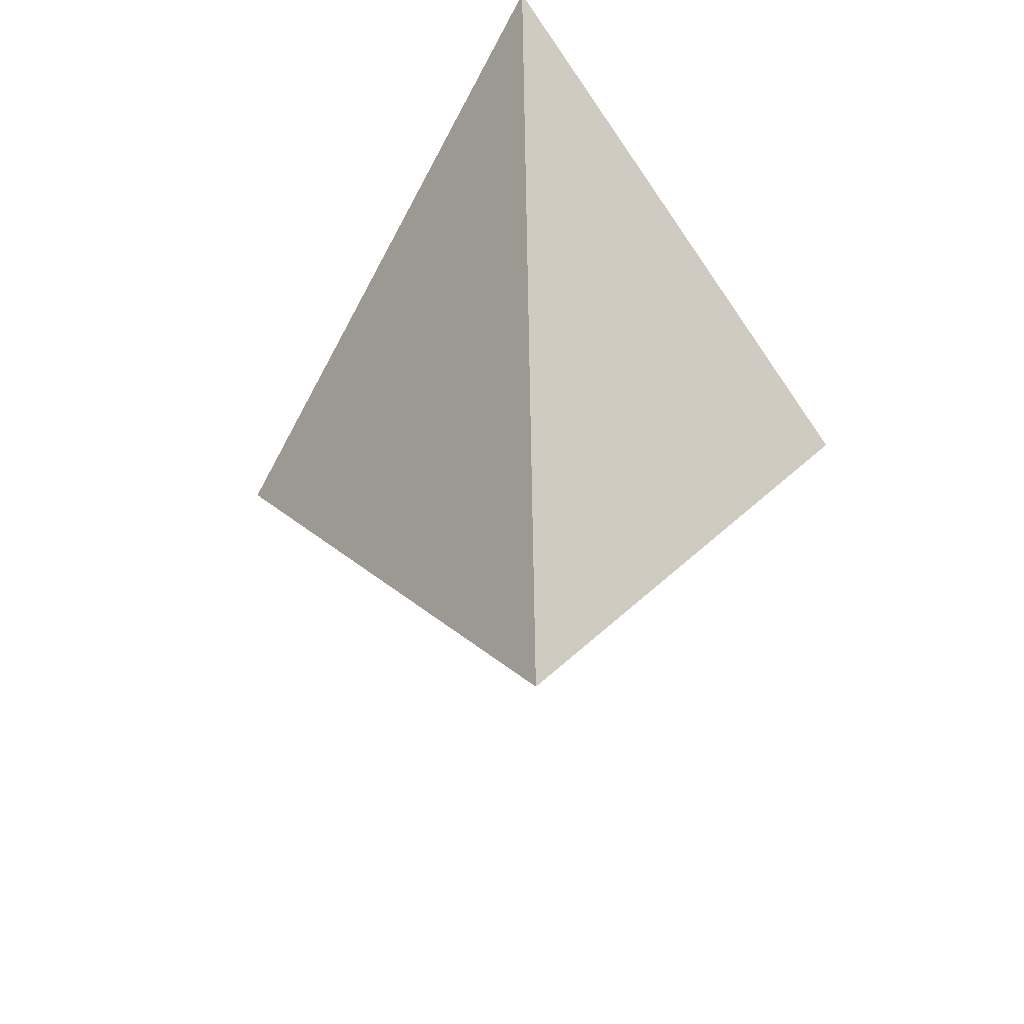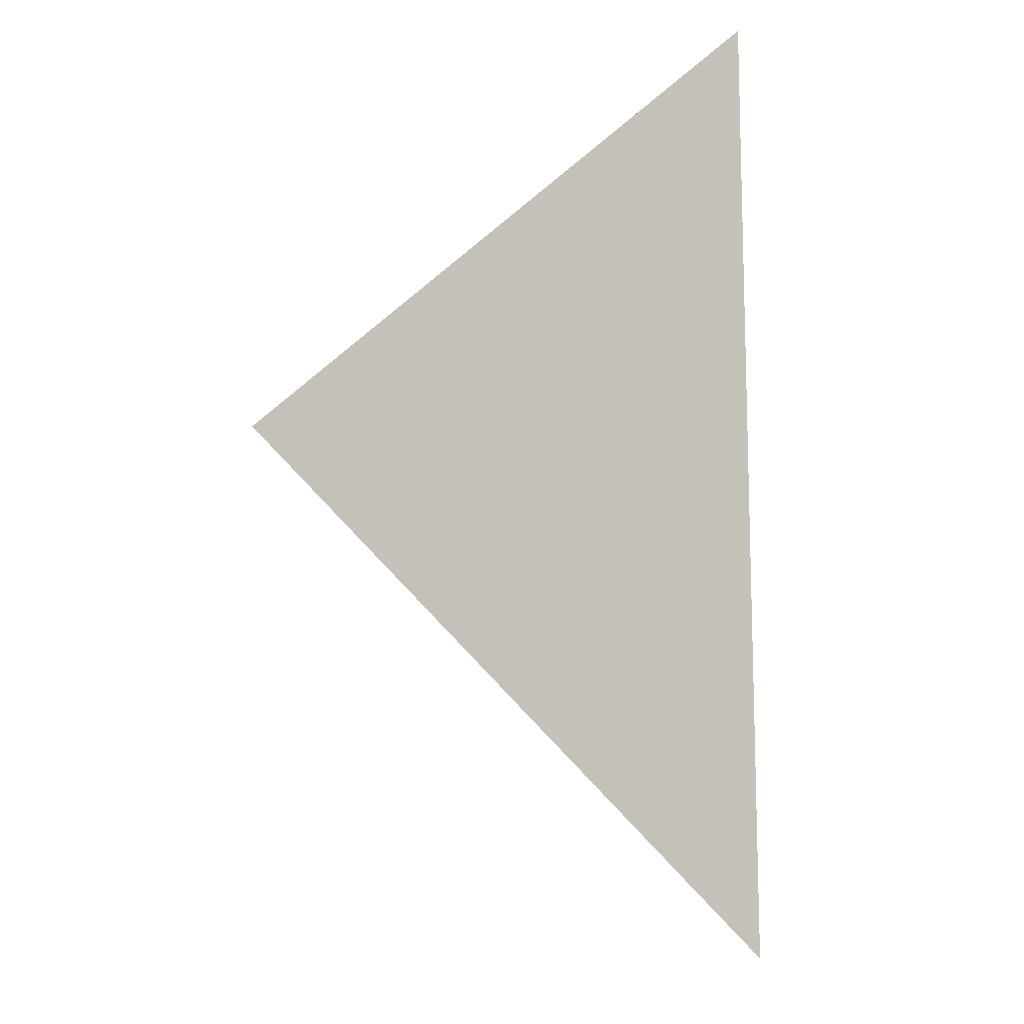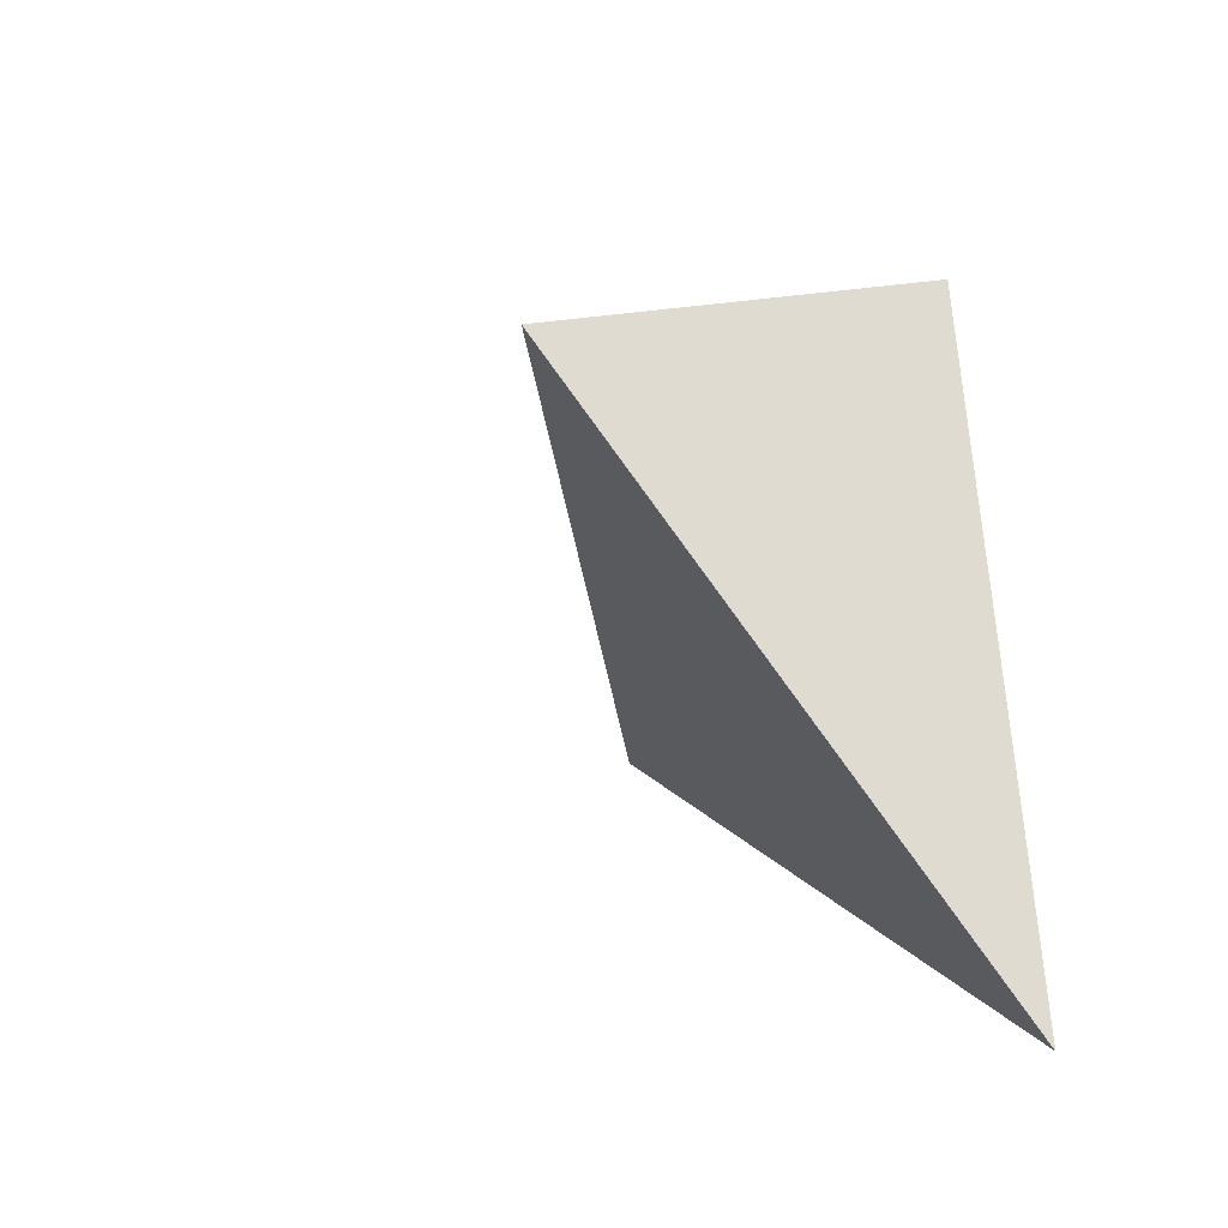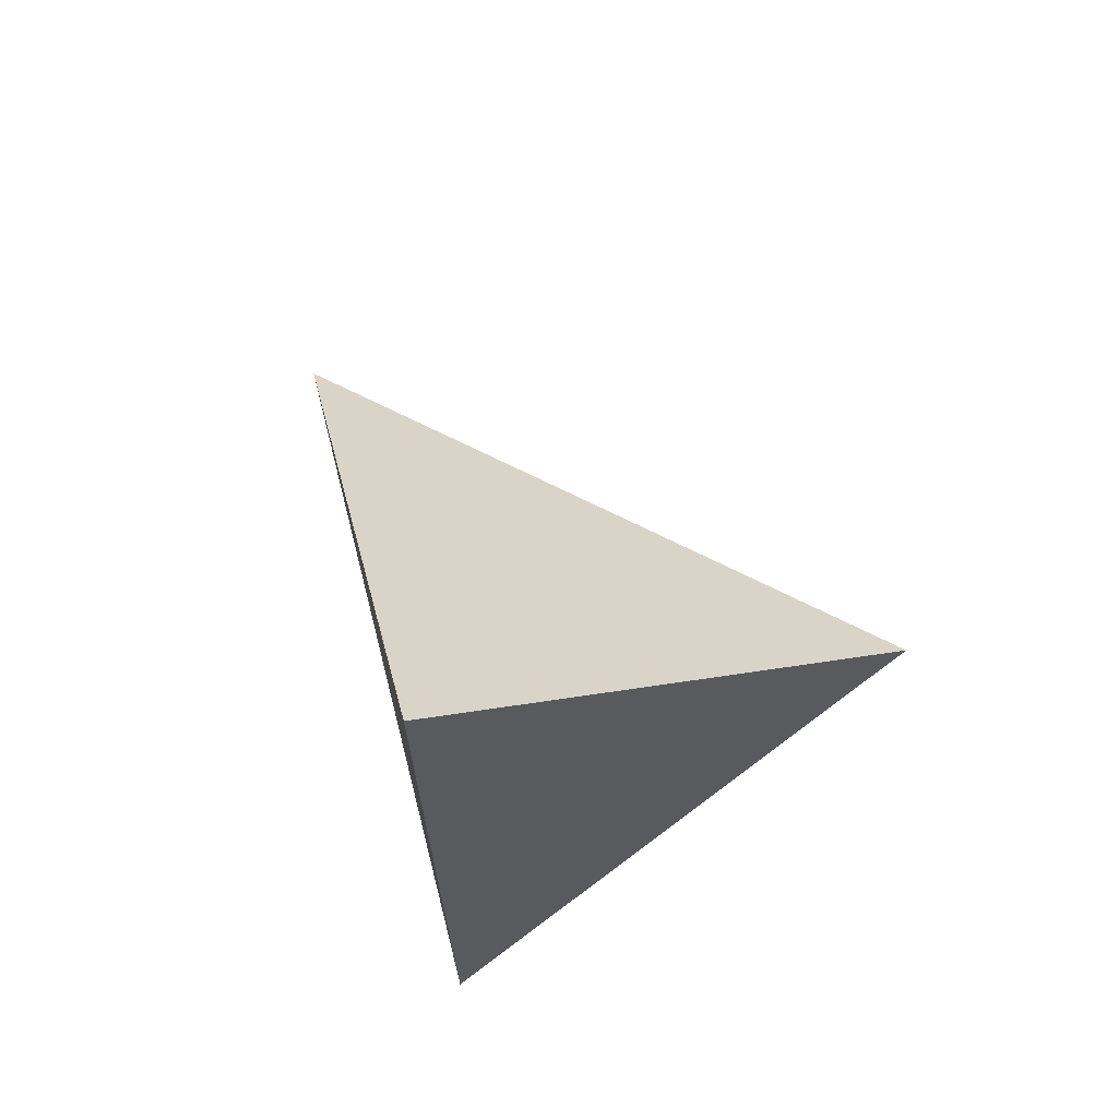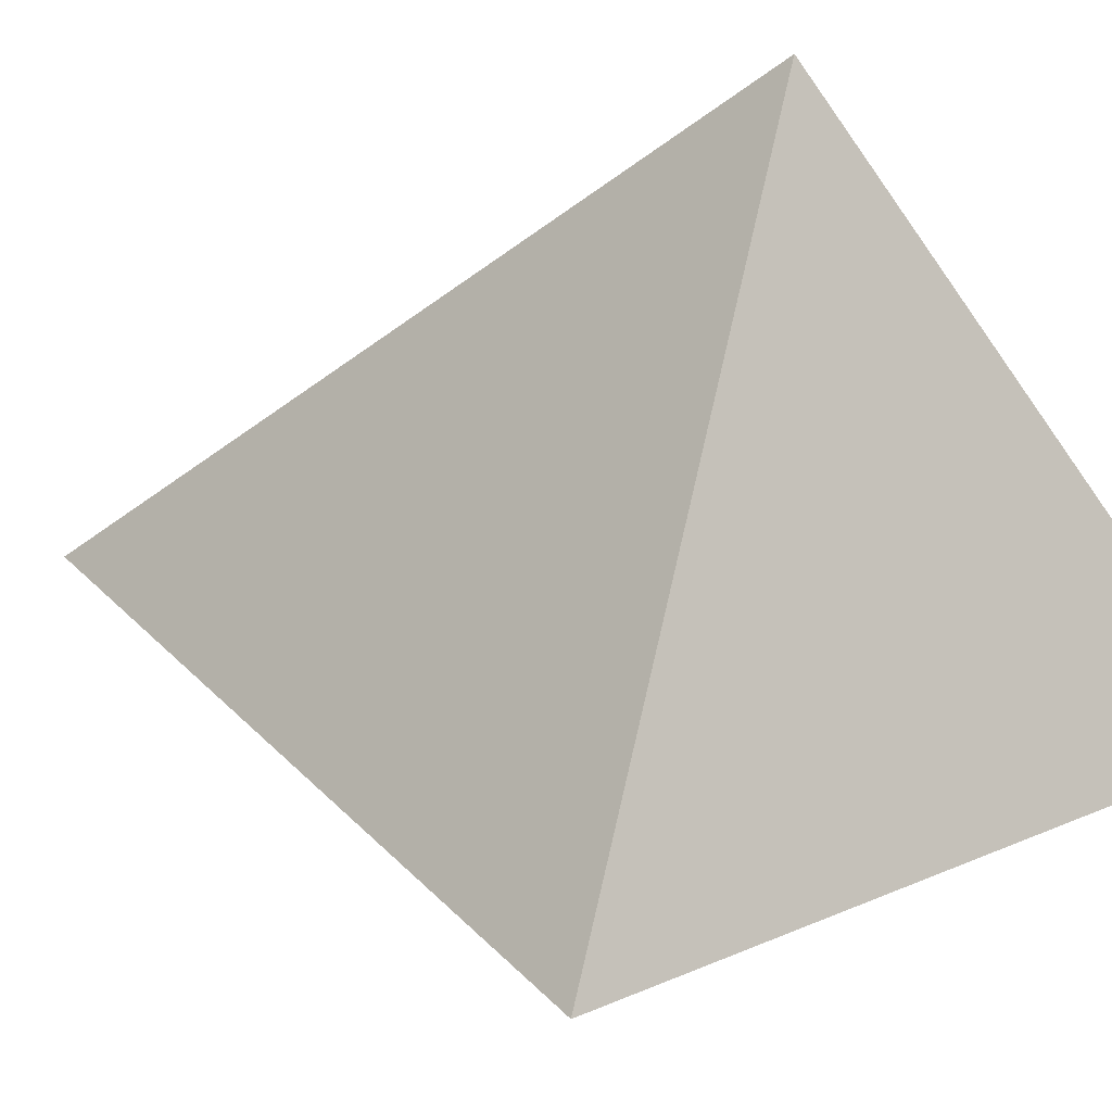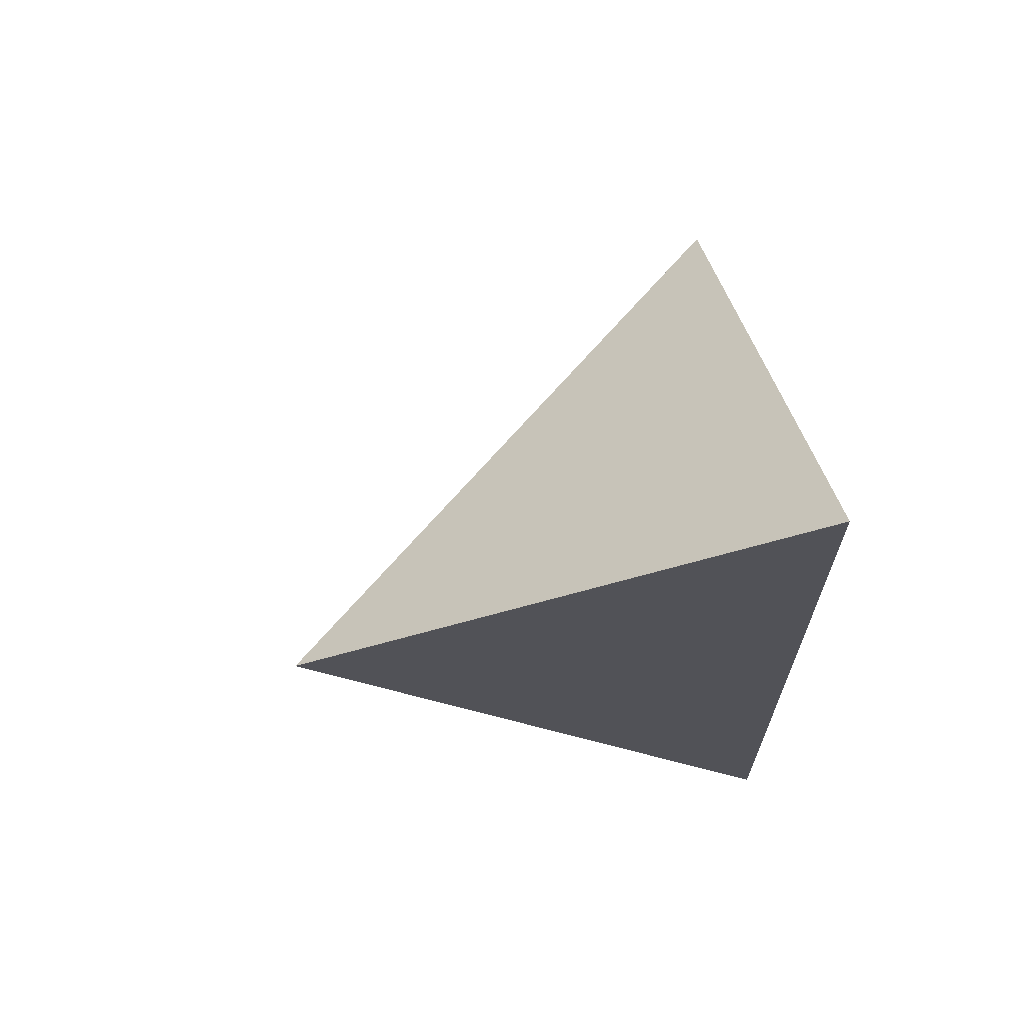
<metadata>
{"format":"obj","ext":"obj","renderer":"f3d","projection":"perspective","resolution":1024,"background":"white","views":[{"elev":-37.6,"azim":43.6,"up":"+Z"},{"elev":-6.0,"azim":5.0,"up":"+Z"},{"elev":-40.3,"azim":-44.1,"up":"+Z"},{"elev":67.1,"azim":65.4,"up":"+Z"},{"elev":33.6,"azim":-75.5,"up":"+Y"},{"elev":68.2,"azim":-11.3,"up":"+Z"}]}
</metadata>
<code>
v 0.4946 0.5092 0.4647
v 0.5 0.51 -0.01
v 0.2303 0.5561 0.2671
v 0.5004 0.7636 0.2765
f 2 1 3
f 3 1 4
f 4 1 2
f 4 2 3

</code>
